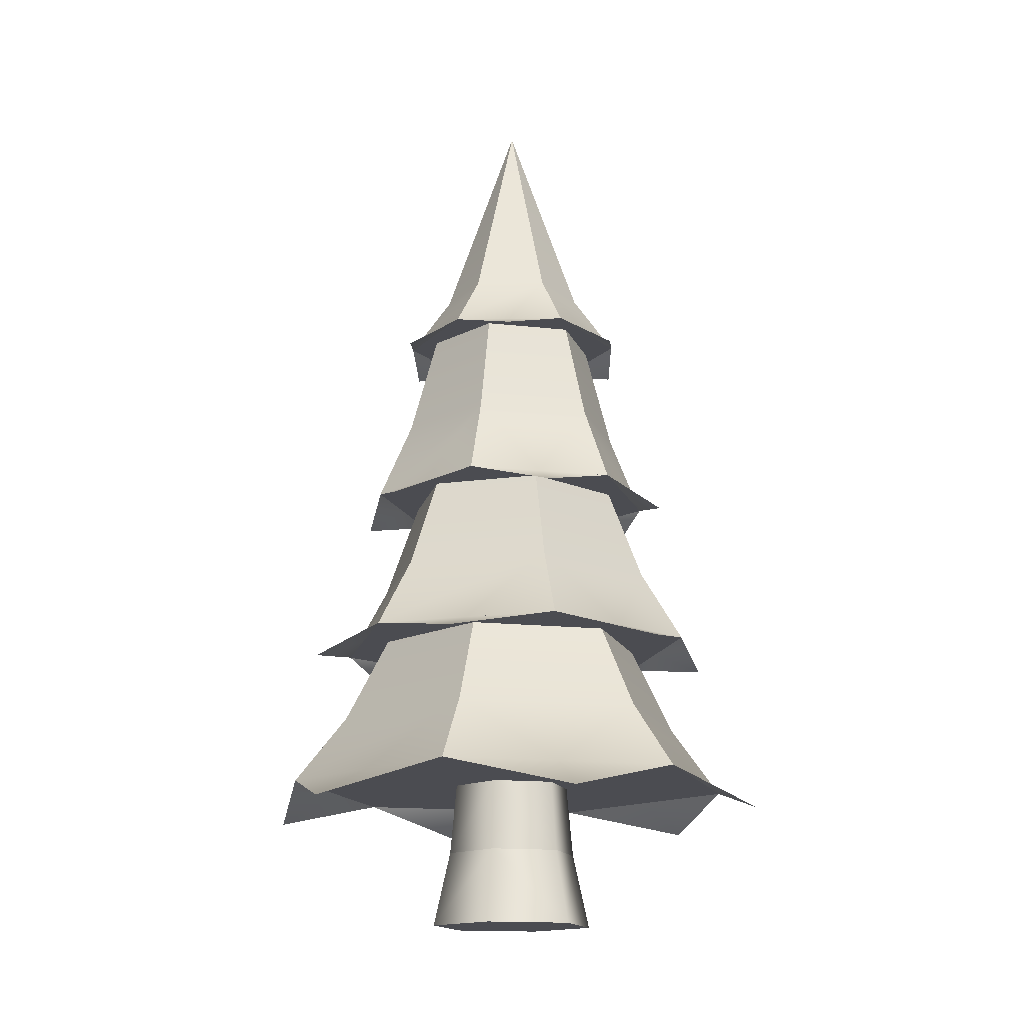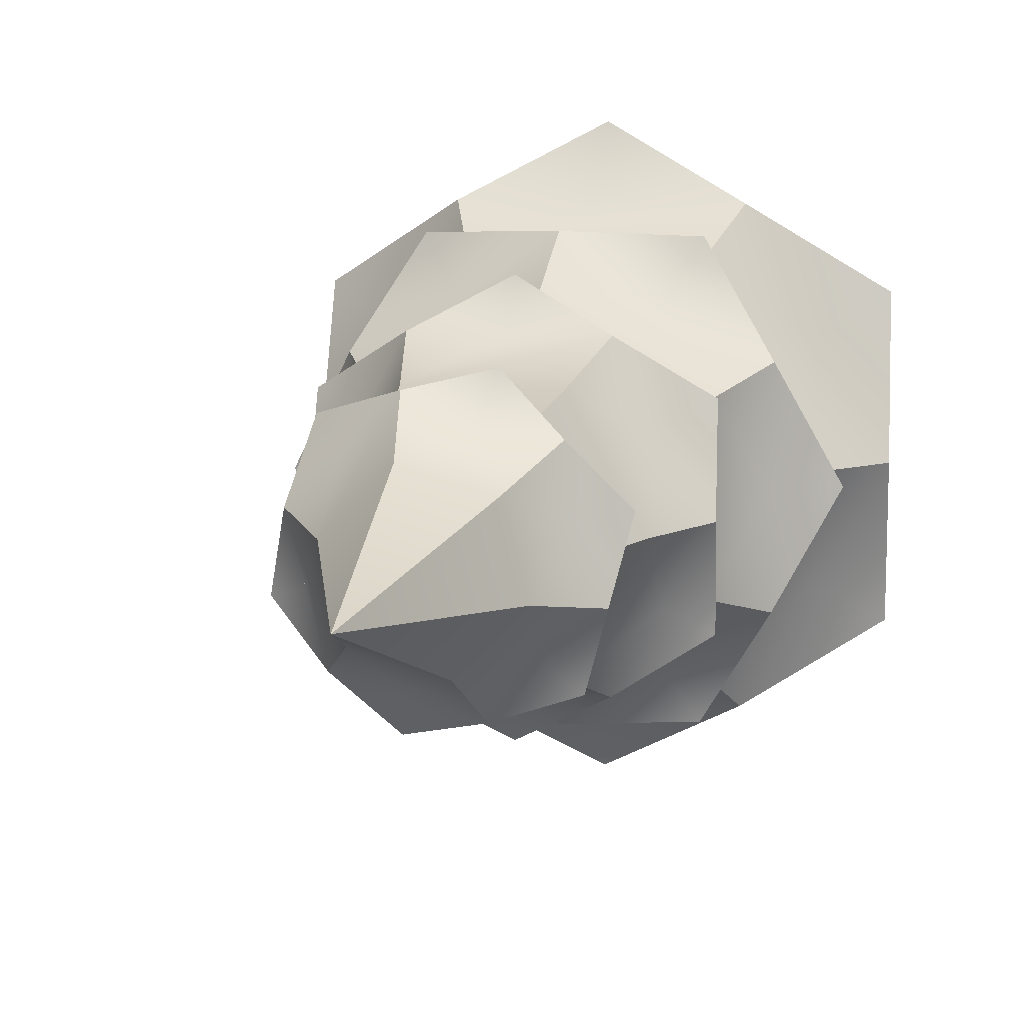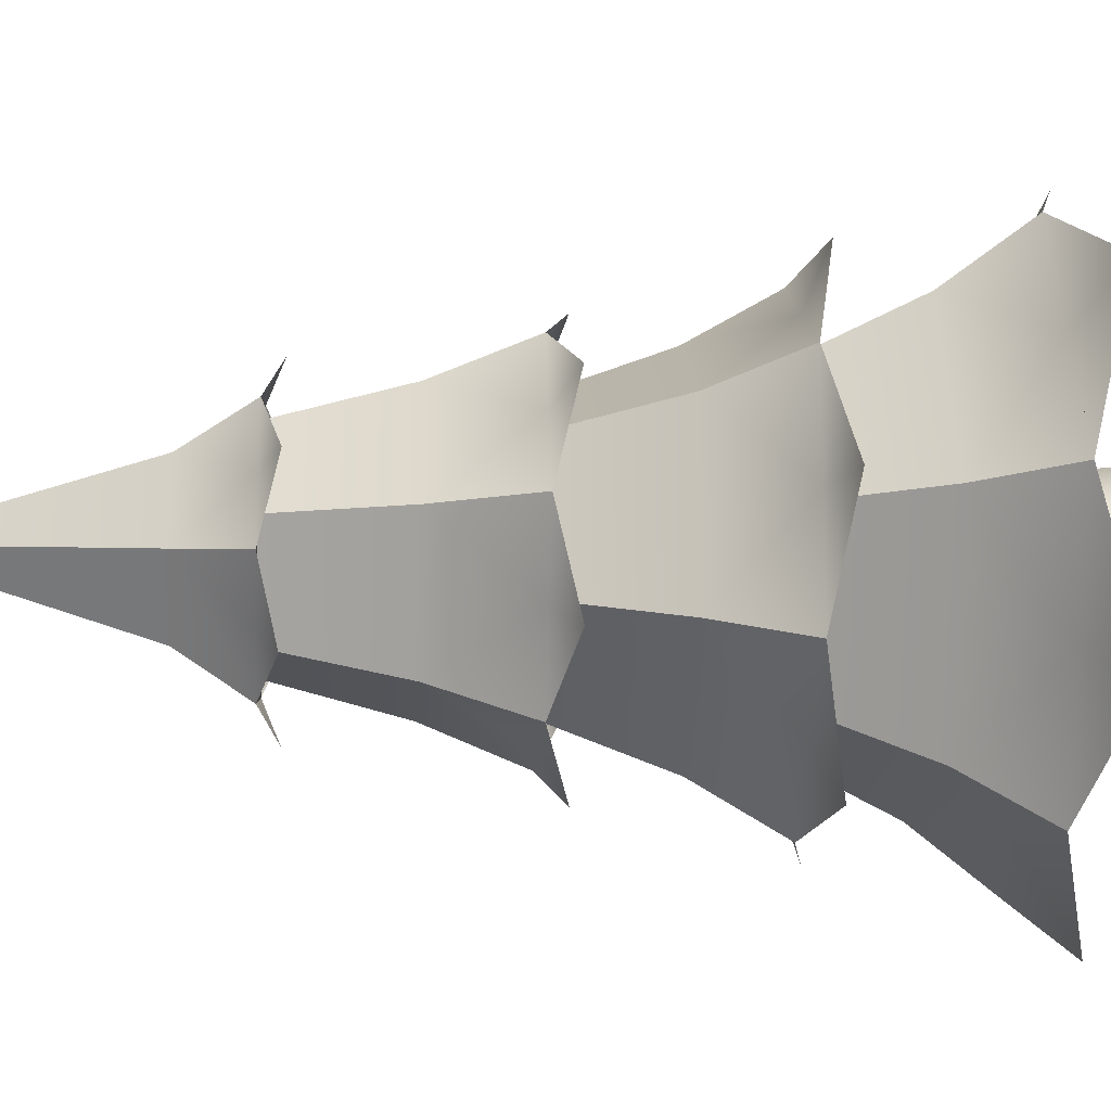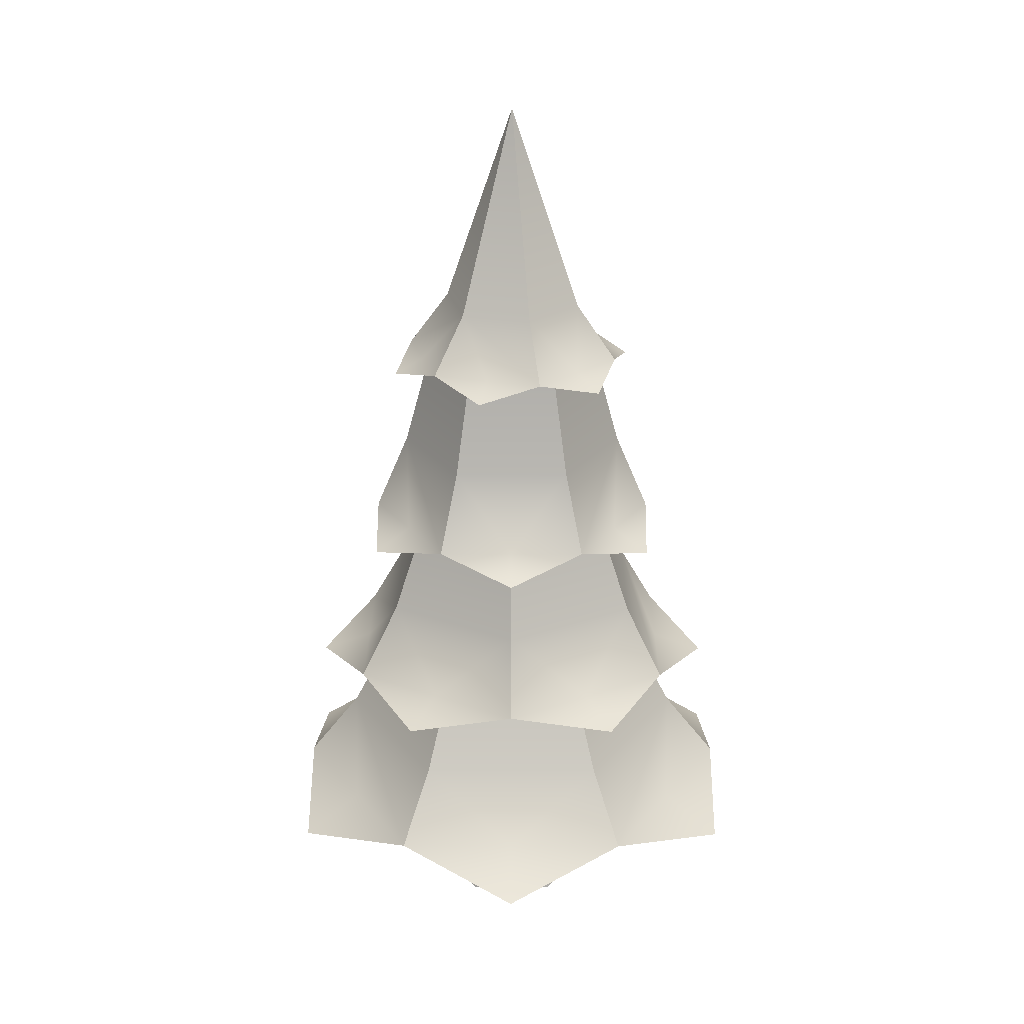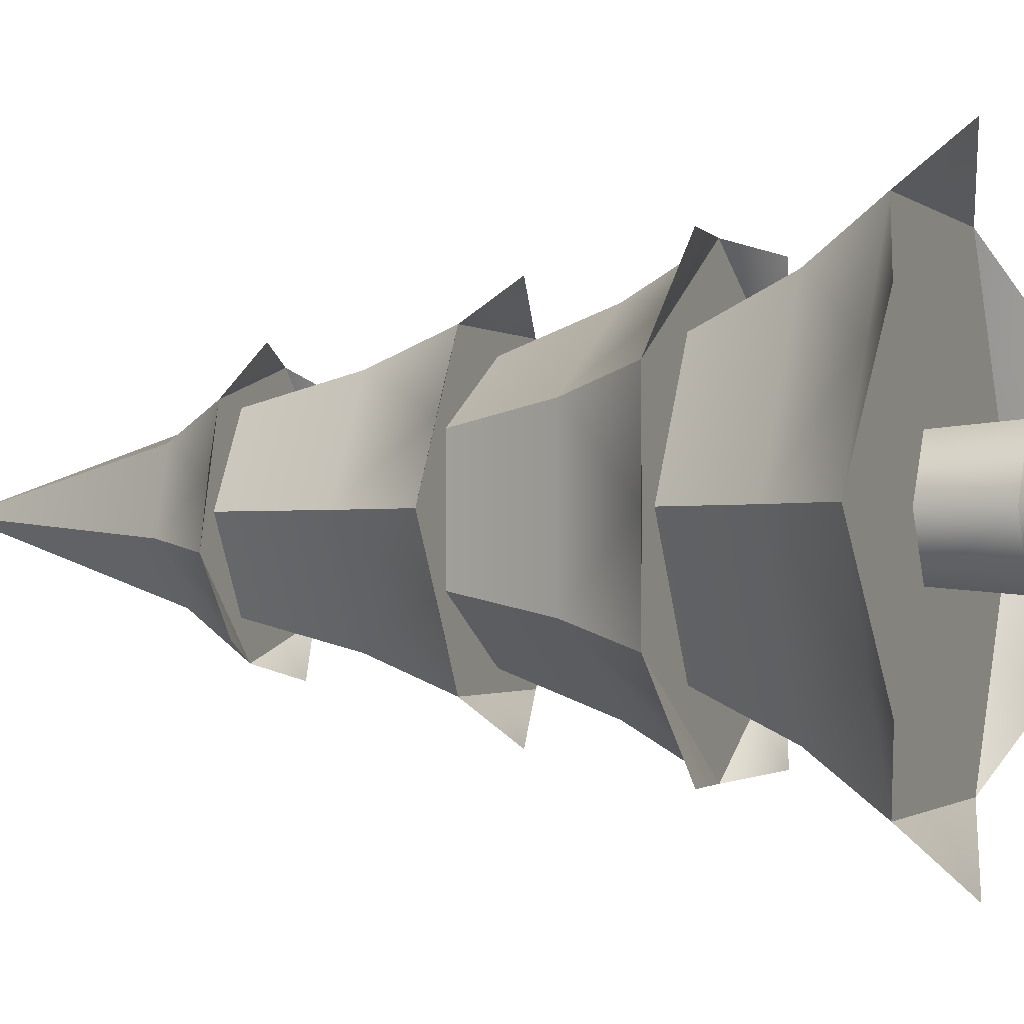
<metadata>
{"format":"obj","ext":"obj","renderer":"f3d","projection":"perspective","resolution":1024,"background":"white","views":[{"elev":-15.5,"azim":-133.2,"up":"+Y"},{"elev":9.1,"azim":-166.8,"up":"+Z"},{"elev":-15.4,"azim":-93.4,"up":"+Z"},{"elev":24.9,"azim":120.3,"up":"+Y"},{"elev":-1.1,"azim":-68.4,"up":"+Z"}]}
</metadata>
<code>
o pine.005
v 11.84 -0.06404 -11.97
v 11.45 -0.06404 -11.97
v 11.8 0.2793 -12.03
v 11.49 0.2793 -12.03
v 11.95 0.2793 -12.3
v 12.03 -0.06404 -12.3
v 11.34 0.2793 -12.3
v 11.26 -0.06404 -12.3
v 11.84 -0.06404 -12.63
v 11.45 -0.06404 -12.63
v 11.49 0.2793 -12.56
v 11.8 0.2793 -12.56
v 11.92 0.6054 -12.3
v 11.78 0.6054 -12.06
v 11.78 0.6054 -12.54
v 11.37 0.6054 -12.3
v 11.51 0.6054 -12.06
v 11.51 0.6054 -12.54
v 12.39 1.301 -12.73
v 12.02 1.301 -12.94
v 12.39 1.301 -12.3
v 12.39 1.301 -11.87
v 11.64 1.301 -13.16
v 12.02 1.301 -11.65
v 11.27 1.301 -12.94
v 11.64 1.301 -11.44
v 10.9 1.301 -12.73
v 11.27 1.301 -11.65
v 10.9 1.301 -12.3
v 10.9 1.301 -11.87
v 12.32 2.053 -12.3
v 12.15 2.053 -12.59
v 12.15 2.053 -12
v 11.98 2.053 -11.71
v 11.98 2.053 -12.88
v 11.64 2.053 -11.71
v 11.64 2.053 -12.88
v 11.31 2.053 -11.71
v 11.31 2.053 -12.88
v 11.14 2.053 -12
v 11.14 2.053 -12.59
v 10.97 2.053 -12.3
v 12.71 0.6054 -12.3
v 12.44 0.6054 -12.76
v 12.44 0.6054 -11.84
v 12.18 0.6054 -11.38
v 12.18 0.6054 -13.22
v 11.64 0.6054 -11.38
v 11.64 0.6054 -13.22
v 11.11 0.6054 -11.38
v 11.11 0.6054 -13.22
v 10.85 0.6054 -11.84
v 10.85 0.6054 -12.76
v 10.58 0.6054 -12.3
v 12.01 2.882 -12.66
v 11.76 2.882 -12.73
v 12.08 2.882 -12.41
v 12.14 2.882 -12.16
v 11.51 2.882 -12.79
v 11.96 2.882 -11.98
v 11.33 2.882 -12.61
v 11.78 2.882 -11.8
v 11.15 2.882 -12.43
v 11.53 2.882 -11.87
v 11.21 2.882 -12.18
v 11.28 2.882 -11.93
v 11.25 2.882 -12.3
v 11.45 2.882 -11.95
v 11.12 2.414 -12.3
v 11.38 2.414 -11.84
v 11.91 2.414 -12.75
v 12.17 2.414 -12.3
v 12.32 2.053 -12.3
v 10.97 2.053 -12.3
v 11.14 2.053 -12
v 11.31 2.053 -11.71
v 11.31 2.053 -12.88
v 11.38 2.414 -12.75
v 11.91 2.414 -11.84
v 12.15 2.053 -12
v 11.64 2.053 -12.88
v 11.64 2.053 -11.71
v 12.04 2.882 -12.3
v 11.84 2.882 -11.95
v 11.45 2.882 -12.64
v 11.84 2.882 -12.64
v 12.31 1.963 -11.91
v 12.31 1.963 -12.68
v 10.98 1.963 -12.68
v 11.64 1.963 -11.53
v 10.98 1.963 -11.91
v 11.64 1.963 -13.06
v 12.08 2.053 -12.55
v 12.22 1.628 -12.63
v 12.08 2.053 -12.04
v 12.22 1.628 -11.96
v 11.64 1.628 -12.97
v 11.64 2.053 -12.8
v 11.07 1.628 -11.96
v 11.64 1.628 -11.63
v 11.07 1.628 -12.63
v 10.9 1.301 -12.3
v 11.21 2.053 -12.04
v 11.64 2.053 -11.79
v 11.64 1.301 -13.16
v 11.16 1.219 -13.14
v 10.67 1.219 -12.3
v 12.13 1.219 -13.14
v 11.21 2.053 -12.55
v 11.16 1.219 -11.45
v 12.62 1.219 -12.3
v 12.13 1.219 -11.45
v 12.71 0.6054 -12.3
v 12.69 0.4634 -11.69
v 12.44 0.6054 -11.84
v 12.69 0.4634 -12.9
v 10.85 0.6054 -12.76
v 10.6 0.4634 -12.9
v 10.58 0.6054 -12.3
v 11.64 0.4634 -11.09
v 11.64 0.6054 -11.38
v 10.6 0.4634 -11.69
v 10.85 0.6054 -11.84
v 11.64 0.6054 -13.22
v 11.64 0.4634 -13.5
v 10.82 0.9129 -12.3
v 11.23 0.9129 -11.58
v 11.23 0.9129 -13.01
v 12.06 0.9129 -11.58
v 12.06 0.9129 -13.01
v 11.33 1.301 -12.84
v 11.96 1.301 -12.84
v 12.47 0.9129 -12.3
v 12.27 1.301 -12.3
v 11.96 1.301 -11.76
v 11.02 1.301 -12.3
v 11.33 1.301 -11.76
v 11.41 3.139 -12.07
v 11.64 4.073 -12.3
v 11.73 3.139 -11.98
v 11.33 3.139 -12.38
v 11.56 3.139 -12.61
v 11.88 3.139 -12.53
v 11.96 3.139 -12.21
v 11.15 2.882 -12.43
v 11.21 2.882 -12.18
v 11.28 2.882 -11.93
v 12.01 2.882 -12.66
v 12.08 2.882 -12.41
v 12.14 2.882 -12.16
v 11.53 2.882 -11.87
v 11.78 2.882 -11.8
v 11.96 2.882 -11.98
v 11.51 2.882 -12.79
v 11.76 2.882 -12.73
v 11.33 2.882 -12.61
v 11.23 2.813 -12.71
v 12.06 2.813 -11.89
v 12.21 2.813 -12.45
v 11.8 2.813 -12.86
v 11.49 2.813 -11.73
v 11.08 2.813 -12.15
f 3 2 1
f 2 3 4
f 3 6 5
f 6 3 1
f 8 4 7
f 4 8 2
f 1 9 6
f 9 1 10
f 10 1 2
f 10 2 8
f 11 9 10
f 9 11 12
f 8 11 10
f 11 8 7
f 12 6 9
f 6 12 5
f 14 5 13
f 5 14 3
f 15 5 12
f 5 15 13
f 7 17 16
f 17 7 4
f 14 4 3
f 4 14 17
f 7 18 11
f 18 7 16
f 18 12 11
f 12 18 15
f 21 20 19
f 20 21 22
f 20 22 23
f 23 22 24
f 23 24 25
f 25 24 26
f 25 26 27
f 27 26 28
f 27 28 29
f 29 28 30
f 33 32 31
f 32 33 34
f 32 34 35
f 35 34 36
f 35 36 37
f 37 36 38
f 37 38 39
f 39 38 40
f 39 40 41
f 41 40 42
f 45 44 43
f 44 45 46
f 44 46 47
f 47 46 48
f 47 48 49
f 49 48 50
f 49 50 51
f 51 50 52
f 51 52 53
f 53 52 54
f 57 56 55
f 56 57 58
f 56 58 59
f 59 58 60
f 59 60 61
f 61 60 62
f 61 62 63
f 63 62 64
f 63 64 65
f 65 64 66
f 69 68 67
f 68 69 70
f 71 32 35
f 32 71 72
f 32 72 73
f 75 69 74
f 69 75 70
f 70 75 76
f 41 78 77
f 78 41 69
f 69 41 74
f 79 73 72
f 73 79 80
f 80 79 34
f 78 81 77
f 81 78 35
f 35 78 71
f 79 82 34
f 82 79 76
f 76 79 70
f 84 72 83
f 72 84 79
f 69 85 78
f 85 69 67
f 85 71 78
f 71 85 86
f 84 70 79
f 70 84 68
f 86 72 71
f 72 86 83
f 80 87 73
f 87 80 34
f 73 87 80
f 34 80 87
f 88 32 73
f 32 88 35
f 73 32 88
f 35 88 32
f 89 41 77
f 41 89 74
f 77 41 89
f 74 89 41
f 82 90 34
f 90 82 76
f 34 90 82
f 76 82 90
f 75 91 76
f 91 75 74
f 76 91 75
f 74 75 91
f 92 81 35
f 81 92 77
f 35 81 92
f 77 92 81
f 95 94 93
f 94 95 96
f 98 94 97
f 94 98 93
f 28 99 30
f 99 28 100
f 100 28 26
f 102 101 27
f 101 102 99
f 99 102 30
f 99 104 103
f 104 99 100
f 106 25 105
f 25 106 27
f 105 25 106
f 27 106 25
f 101 25 27
f 25 101 105
f 105 101 97
f 96 24 22
f 24 96 26
f 26 96 100
f 107 102 27
f 102 107 30
f 27 102 107
f 30 107 102
f 97 20 105
f 20 97 94
f 20 94 19
f 108 20 19
f 20 108 105
f 19 20 108
f 105 108 20
f 99 109 101
f 109 99 103
f 94 21 19
f 21 94 96
f 21 96 22
f 28 110 26
f 110 28 30
f 26 110 28
f 30 28 110
f 21 111 19
f 111 21 22
f 19 111 21
f 22 21 111
f 109 97 101
f 97 109 98
f 95 100 96
f 100 95 104
f 24 112 22
f 112 24 26
f 22 112 24
f 26 24 112
f 115 114 113
f 114 115 46
f 113 114 115
f 46 115 114
f 116 44 113
f 44 116 47
f 113 44 116
f 47 116 44
f 118 117 51
f 117 118 119
f 51 117 118
f 119 118 117
f 121 120 46
f 120 121 50
f 46 120 121
f 50 121 120
f 123 122 50
f 122 123 119
f 50 122 123
f 119 123 122
f 125 124 47
f 124 125 51
f 47 124 125
f 51 125 124
f 123 126 119
f 126 123 127
f 127 123 50
f 117 128 51
f 128 117 126
f 126 117 119
f 129 121 46
f 121 129 50
f 50 129 127
f 131 130 128
f 130 131 132
f 134 129 133
f 129 134 135
f 129 113 133
f 113 129 115
f 115 129 46
f 126 131 128
f 131 126 136
f 132 133 130
f 133 132 134
f 126 137 136
f 137 126 127
f 128 124 51
f 124 128 47
f 47 128 130
f 130 44 47
f 44 130 133
f 44 133 113
f 129 137 127
f 137 129 135
f 140 139 138
f 139 142 141
f 143 142 139
f 144 143 139
f 139 140 144
f 138 139 141
f 146 141 145
f 141 146 138
f 138 146 147
f 144 148 143
f 148 144 149
f 149 144 150
f 151 138 147
f 138 151 140
f 140 151 152
f 144 153 150
f 153 144 152
f 152 144 140
f 142 155 154
f 155 142 143
f 155 143 148
f 141 156 145
f 156 141 154
f 154 141 142
f 157 156 154
f 156 157 145
f 154 156 157
f 145 157 156
f 153 158 150
f 158 153 152
f 150 158 153
f 152 153 158
f 149 159 148
f 159 149 150
f 148 159 149
f 150 149 159
f 160 155 148
f 155 160 154
f 148 155 160
f 154 160 155
f 151 161 152
f 161 151 147
f 152 161 151
f 147 151 161
f 162 146 145
f 146 162 147
f 145 146 162
f 147 162 146
f 3 2 1
f 2 3 4
f 3 6 5
f 6 3 1
f 8 4 7
f 4 8 2
f 1 9 6
f 9 1 10
f 10 1 2
f 10 2 8
f 11 9 10
f 9 11 12
f 8 11 10
f 11 8 7
f 12 6 9
f 6 12 5
f 14 5 13
f 5 14 3
f 15 5 12
f 5 15 13
f 7 17 16
f 17 7 4
f 14 4 3
f 4 14 17
f 7 18 11
f 18 7 16
f 18 12 11
f 12 18 15
f 21 20 19
f 20 21 22
f 20 22 23
f 23 22 24
f 23 24 25
f 25 24 26
f 25 26 27
f 27 26 28
f 27 28 29
f 29 28 30
f 33 32 31
f 32 33 34
f 32 34 35
f 35 34 36
f 35 36 37
f 37 36 38
f 37 38 39
f 39 38 40
f 39 40 41
f 41 40 42
f 45 44 43
f 44 45 46
f 44 46 47
f 47 46 48
f 47 48 49
f 49 48 50
f 49 50 51
f 51 50 52
f 51 52 53
f 53 52 54
f 57 56 55
f 56 57 58
f 56 58 59
f 59 58 60
f 59 60 61
f 61 60 62
f 61 62 63
f 63 62 64
f 63 64 65
f 65 64 66
f 69 68 67
f 68 69 70
f 71 32 35
f 32 71 72
f 32 72 73
f 75 69 74
f 69 75 70
f 70 75 76
f 41 78 77
f 78 41 69
f 69 41 74
f 79 73 72
f 73 79 80
f 80 79 34
f 78 81 77
f 81 78 35
f 35 78 71
f 79 82 34
f 82 79 76
f 76 79 70
f 84 72 83
f 72 84 79
f 69 85 78
f 85 69 67
f 85 71 78
f 71 85 86
f 84 70 79
f 70 84 68
f 86 72 71
f 72 86 83
f 80 87 73
f 87 80 34
f 73 87 80
f 34 80 87
f 88 32 73
f 32 88 35
f 73 32 88
f 35 88 32
f 89 41 77
f 41 89 74
f 77 41 89
f 74 89 41
f 82 90 34
f 90 82 76
f 34 90 82
f 76 82 90
f 75 91 76
f 91 75 74
f 76 91 75
f 74 75 91
f 92 81 35
f 81 92 77
f 35 81 92
f 77 92 81
f 95 94 93
f 94 95 96
f 98 94 97
f 94 98 93
f 28 99 30
f 99 28 100
f 100 28 26
f 102 101 27
f 101 102 99
f 99 102 30
f 99 104 103
f 104 99 100
f 106 25 105
f 25 106 27
f 105 25 106
f 27 106 25
f 101 25 27
f 25 101 105
f 105 101 97
f 96 24 22
f 24 96 26
f 26 96 100
f 107 102 27
f 102 107 30
f 27 102 107
f 30 107 102
f 97 20 105
f 20 97 94
f 20 94 19
f 108 20 19
f 20 108 105
f 19 20 108
f 105 108 20
f 99 109 101
f 109 99 103
f 94 21 19
f 21 94 96
f 21 96 22
f 28 110 26
f 110 28 30
f 26 110 28
f 30 28 110
f 21 111 19
f 111 21 22
f 19 111 21
f 22 21 111
f 109 97 101
f 97 109 98
f 95 100 96
f 100 95 104
f 24 112 22
f 112 24 26
f 22 112 24
f 26 24 112
f 115 114 113
f 114 115 46
f 113 114 115
f 46 115 114
f 116 44 113
f 44 116 47
f 113 44 116
f 47 116 44
f 118 117 51
f 117 118 119
f 51 117 118
f 119 118 117
f 121 120 46
f 120 121 50
f 46 120 121
f 50 121 120
f 123 122 50
f 122 123 119
f 50 122 123
f 119 123 122
f 125 124 47
f 124 125 51
f 47 124 125
f 51 125 124
f 123 126 119
f 126 123 127
f 127 123 50
f 117 128 51
f 128 117 126
f 126 117 119
f 129 121 46
f 121 129 50
f 50 129 127
f 131 130 128
f 130 131 132
f 134 129 133
f 129 134 135
f 129 113 133
f 113 129 115
f 115 129 46
f 126 131 128
f 131 126 136
f 132 133 130
f 133 132 134
f 126 137 136
f 137 126 127
f 128 124 51
f 124 128 47
f 47 128 130
f 130 44 47
f 44 130 133
f 44 133 113
f 129 137 127
f 137 129 135
f 140 139 138
f 139 142 141
f 143 142 139
f 144 143 139
f 139 140 144
f 138 139 141
f 146 141 145
f 141 146 138
f 138 146 147
f 144 148 143
f 148 144 149
f 149 144 150
f 151 138 147
f 138 151 140
f 140 151 152
f 144 153 150
f 153 144 152
f 152 144 140
f 142 155 154
f 155 142 143
f 155 143 148
f 141 156 145
f 156 141 154
f 154 141 142
f 157 156 154
f 156 157 145
f 154 156 157
f 145 157 156
f 153 158 150
f 158 153 152
f 150 158 153
f 152 153 158
f 149 159 148
f 159 149 150
f 148 159 149
f 150 149 159
f 160 155 148
f 155 160 154
f 148 155 160
f 154 160 155
f 151 161 152
f 161 151 147
f 152 161 151
f 147 151 161
f 162 146 145
f 146 162 147
f 145 146 162
f 147 162 146

</code>
